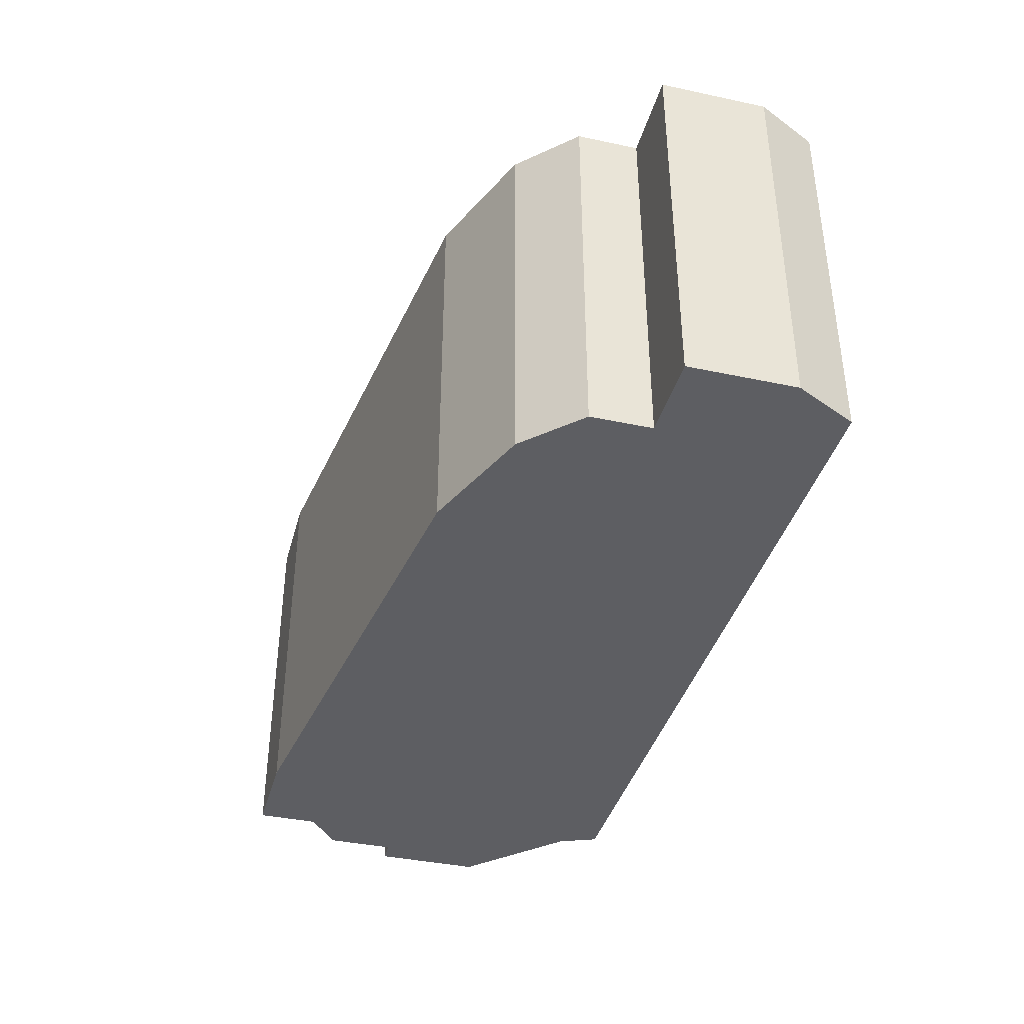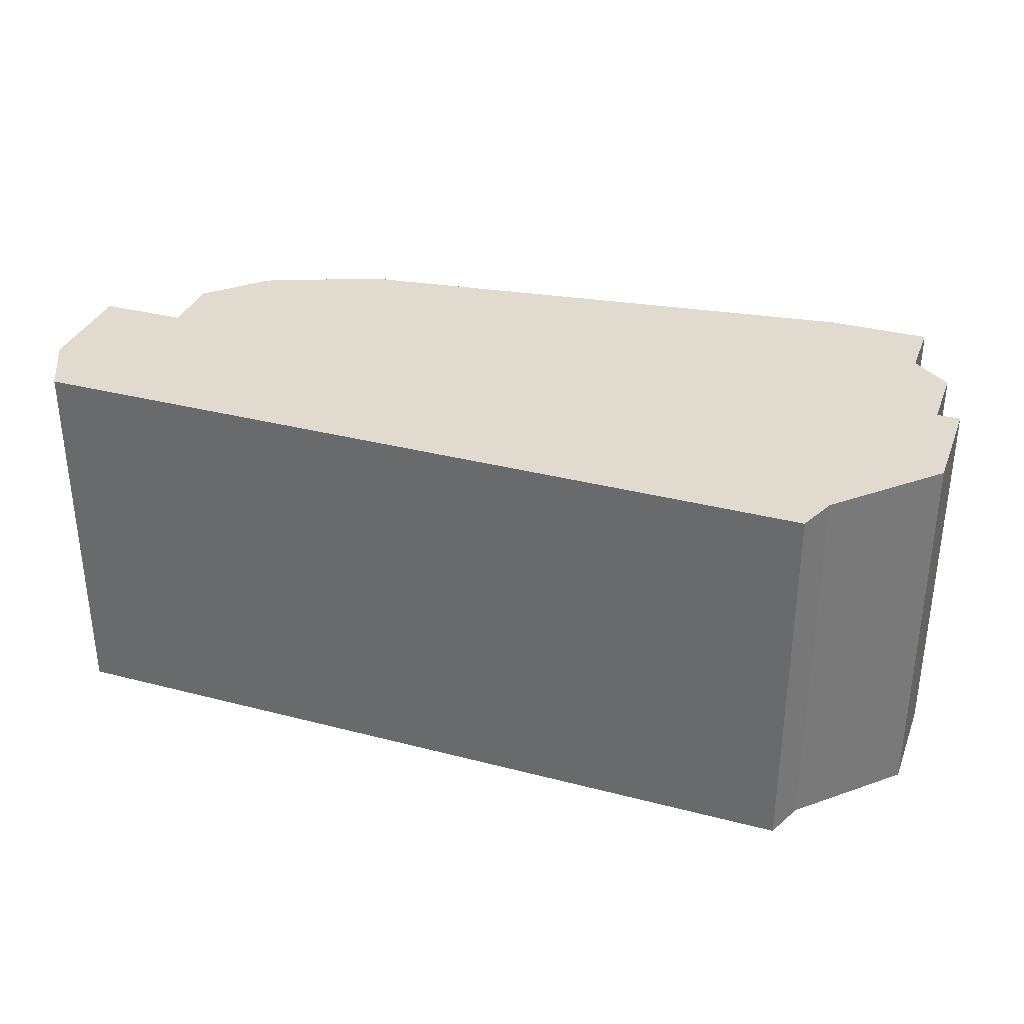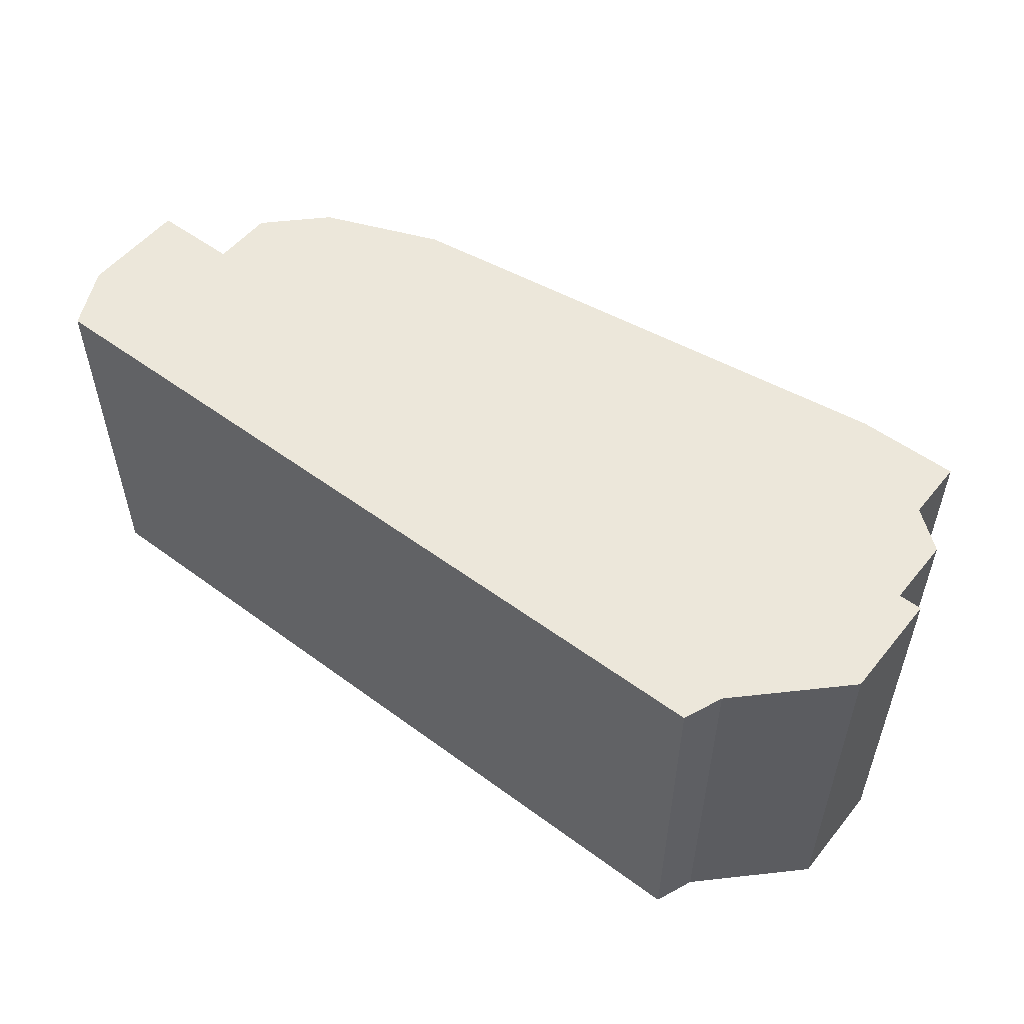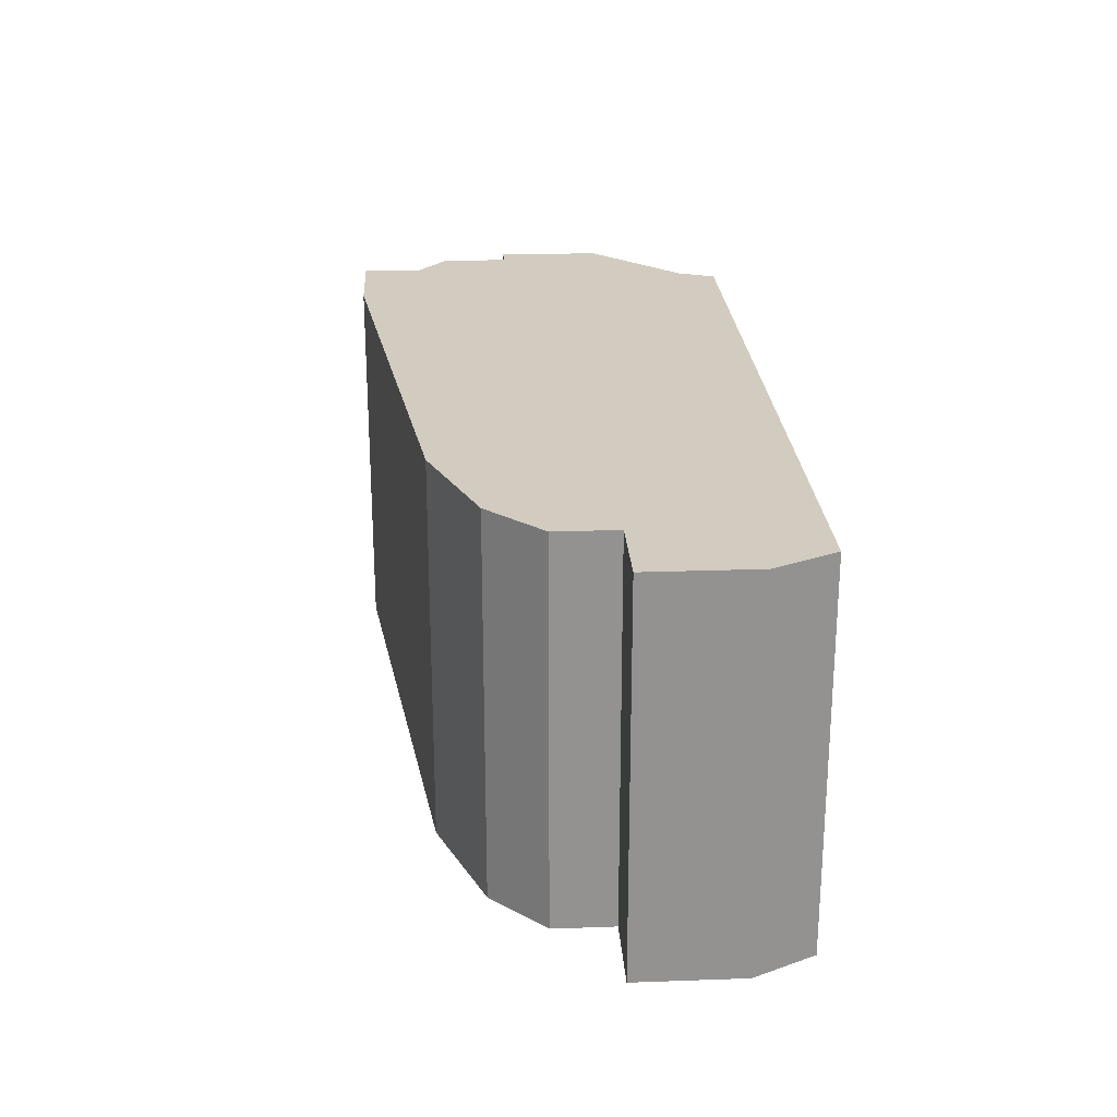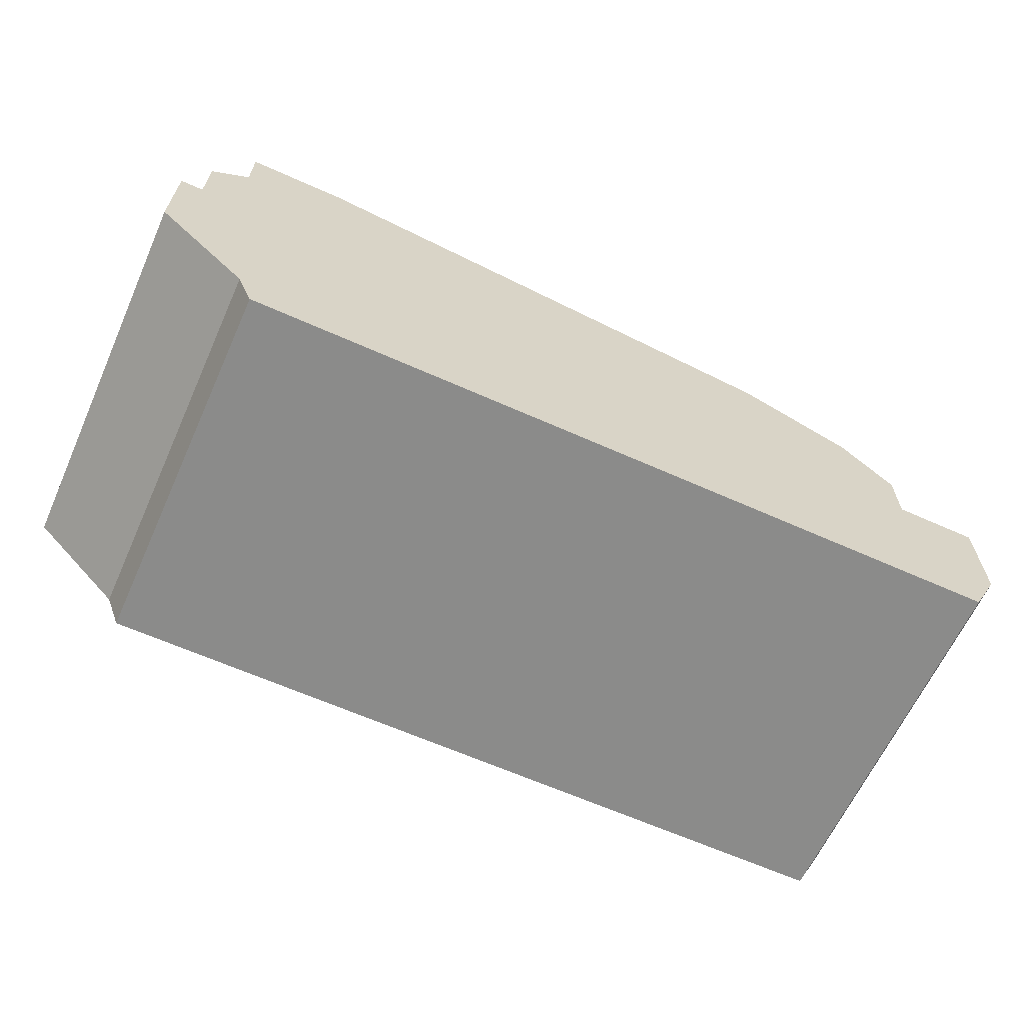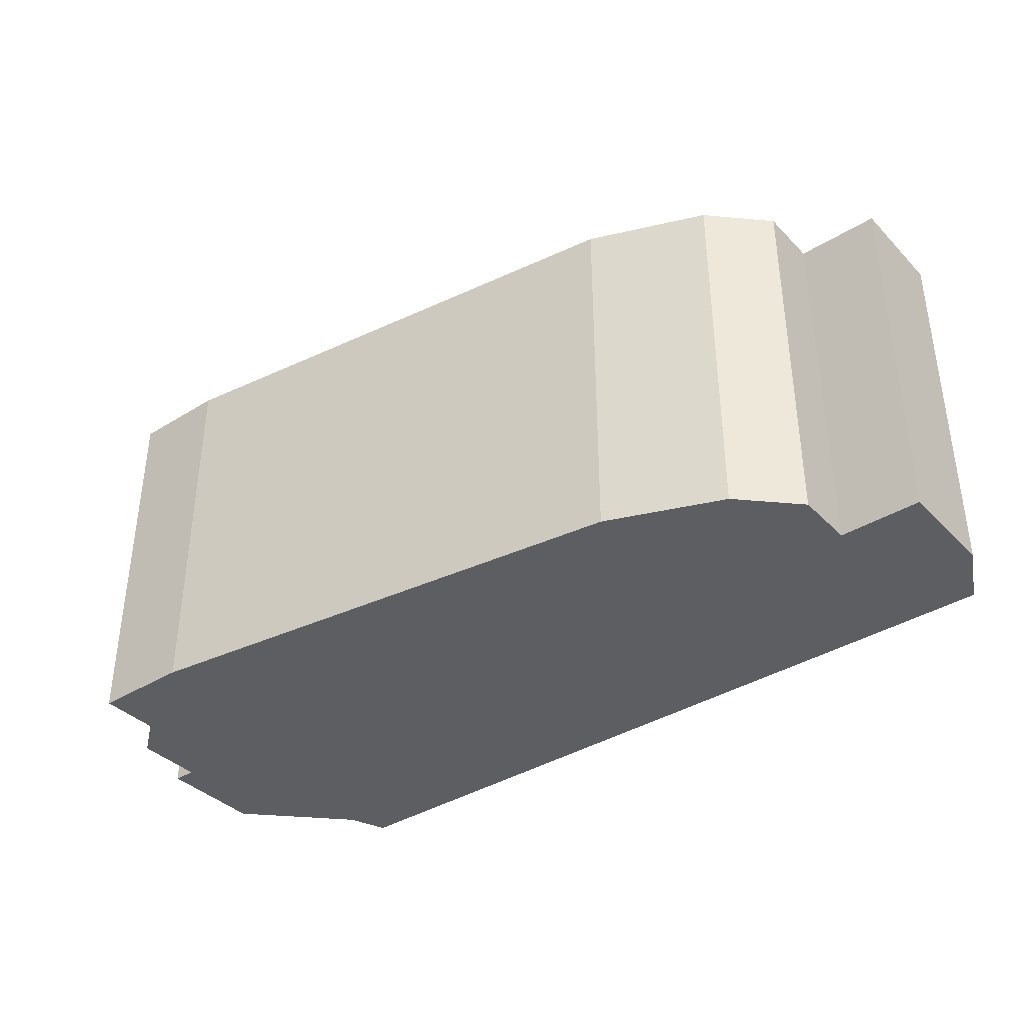
<metadata>
{"format":"obj","ext":"obj","renderer":"f3d","projection":"perspective","resolution":1024,"background":"white","views":[{"elev":-38.8,"azim":-105.0,"up":"+Z"},{"elev":33.7,"azim":19.5,"up":"+Z"},{"elev":53.3,"azim":38.2,"up":"+Z"},{"elev":23.8,"azim":-93.4,"up":"+Z"},{"elev":-63.7,"azim":155.7,"up":"+Y"},{"elev":-37.7,"azim":-141.7,"up":"+Z"}]}
</metadata>
<code>
g sbg_volcano_df_treestone05_h
v -0.26 0.43 0
v -0.41 0.37 0
v -0.48 0.3 0
v -0.48 0.22 0
v -0.59 0.22 0
v -0.59 0.08 0
v -0.55 0 0
v 0.48 0 0
v 0.5 0.05 0
v 0.62 0.17 0
v 0.62 0.31 0
v 0.59 0.31 0
v 0.59 0.4 0
v 0.54 0.44 0
v 0.54 0.52 0
v 0.41 0.52 0
v -0.26 0.43 0.5
v -0.41 0.37 0.5
v -0.48 0.3 0.5
v -0.48 0.22 0.5
v -0.59 0.22 0.5
v -0.59 0.08 0.5
v -0.55 0 0.5
v 0.48 0 0.5
v 0.5 0.05 0.5
v 0.62 0.17 0.5
v 0.62 0.31 0.5
v 0.59 0.31 0.5
v 0.59 0.4 0.5
v 0.54 0.44 0.5
v 0.54 0.52 0.5
v 0.41 0.52 0.5
g sbg_volcano_df_treestone05_h_0
f 16 15 14
f 16 14 12
f 14 13 12
f 12 11 10
f 16 12 9
f 12 10 9
f 16 9 1
f 4 1 8
f 7 6 4
f 6 5 4
f 7 4 8
f 2 1 4
f 3 2 4
f 9 8 1
f 15 30 14
f 30 15 31
f 16 31 15
f 31 16 32
f 13 28 12
f 28 13 29
f 14 29 13
f 29 14 30
f 11 26 10
f 26 11 27
f 12 27 11
f 27 12 28
f 10 25 9
f 25 10 26
f 1 32 16
f 32 1 17
f 7 22 6
f 22 7 23
f 5 20 4
f 20 5 21
f 6 21 5
f 21 6 22
f 8 23 7
f 23 8 24
f 2 17 1
f 17 2 18
f 3 18 2
f 18 3 19
f 4 19 3
f 19 4 20
f 9 24 8
f 24 9 25
f 30 31 32
f 28 30 32
f 28 29 30
f 26 27 28
f 25 28 32
f 25 26 28
f 17 25 32
f 24 17 20
f 20 22 23
f 20 21 22
f 24 20 23
f 20 17 18
f 20 18 19
f 17 24 25

</code>
